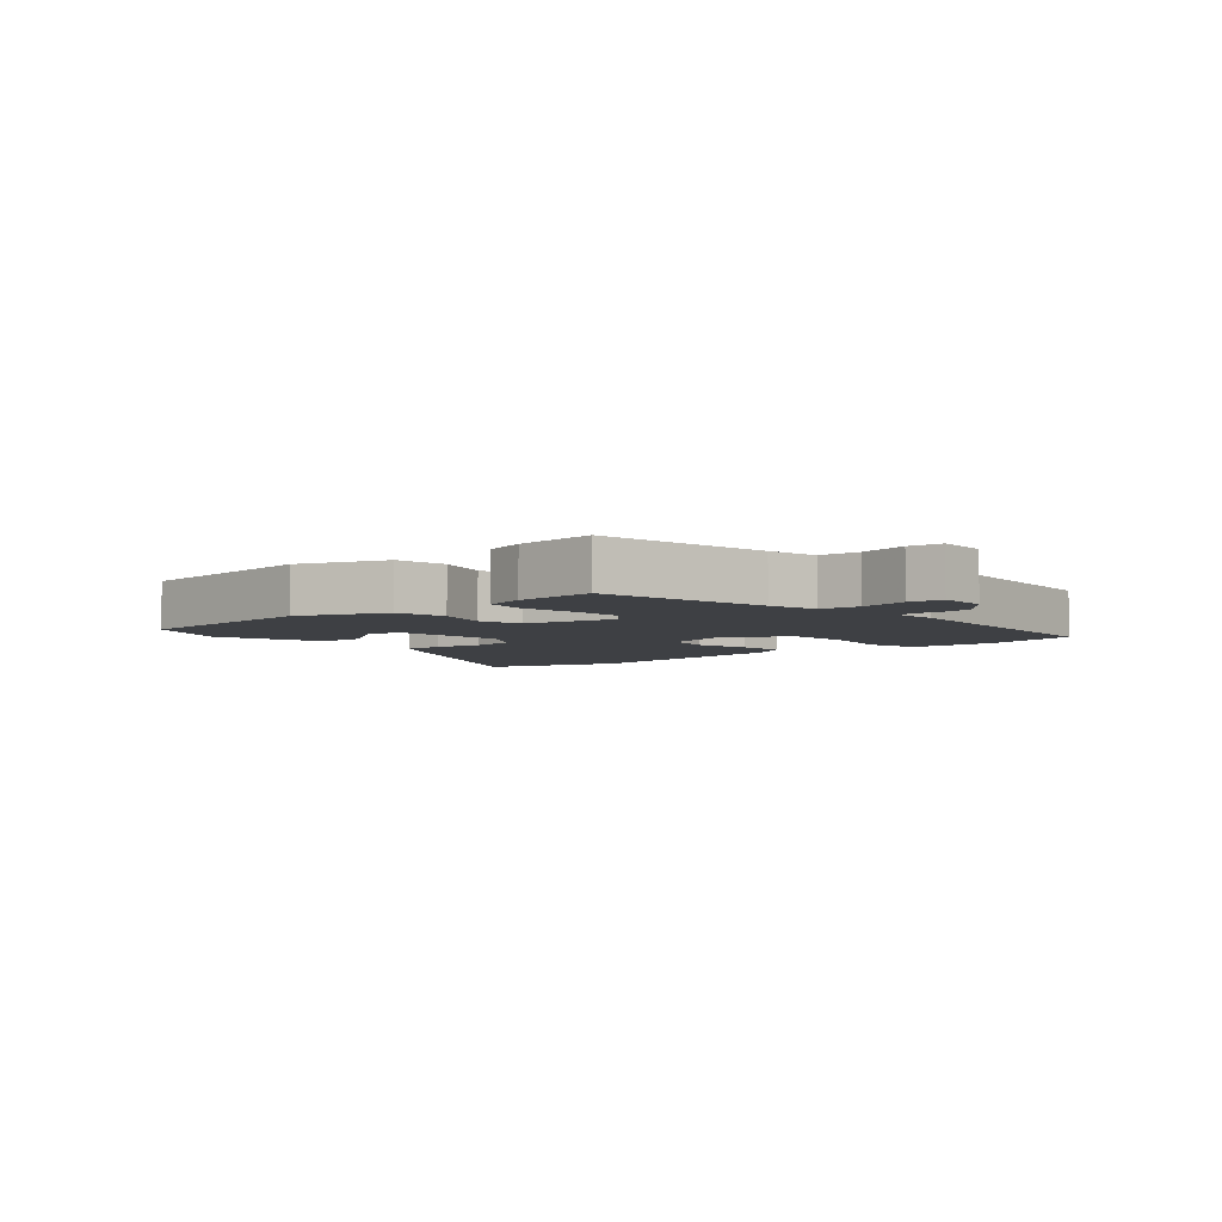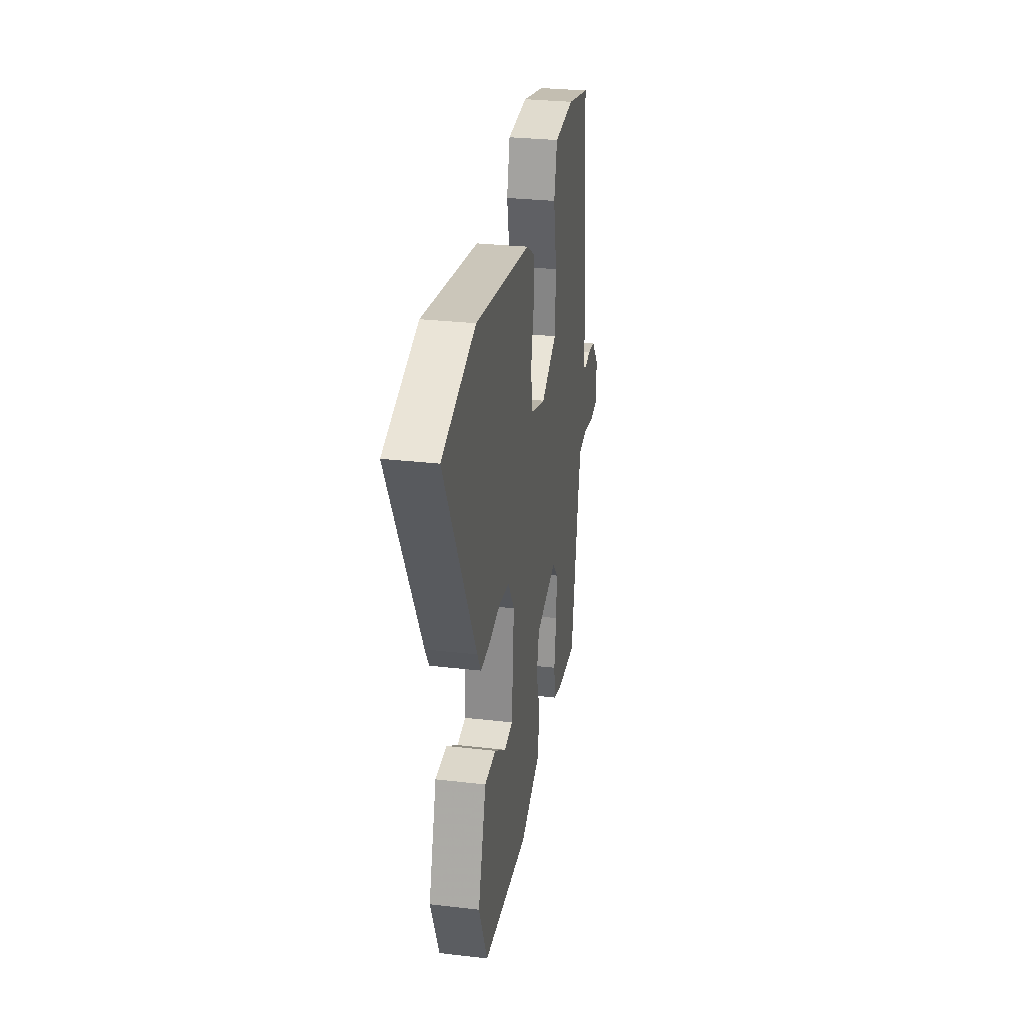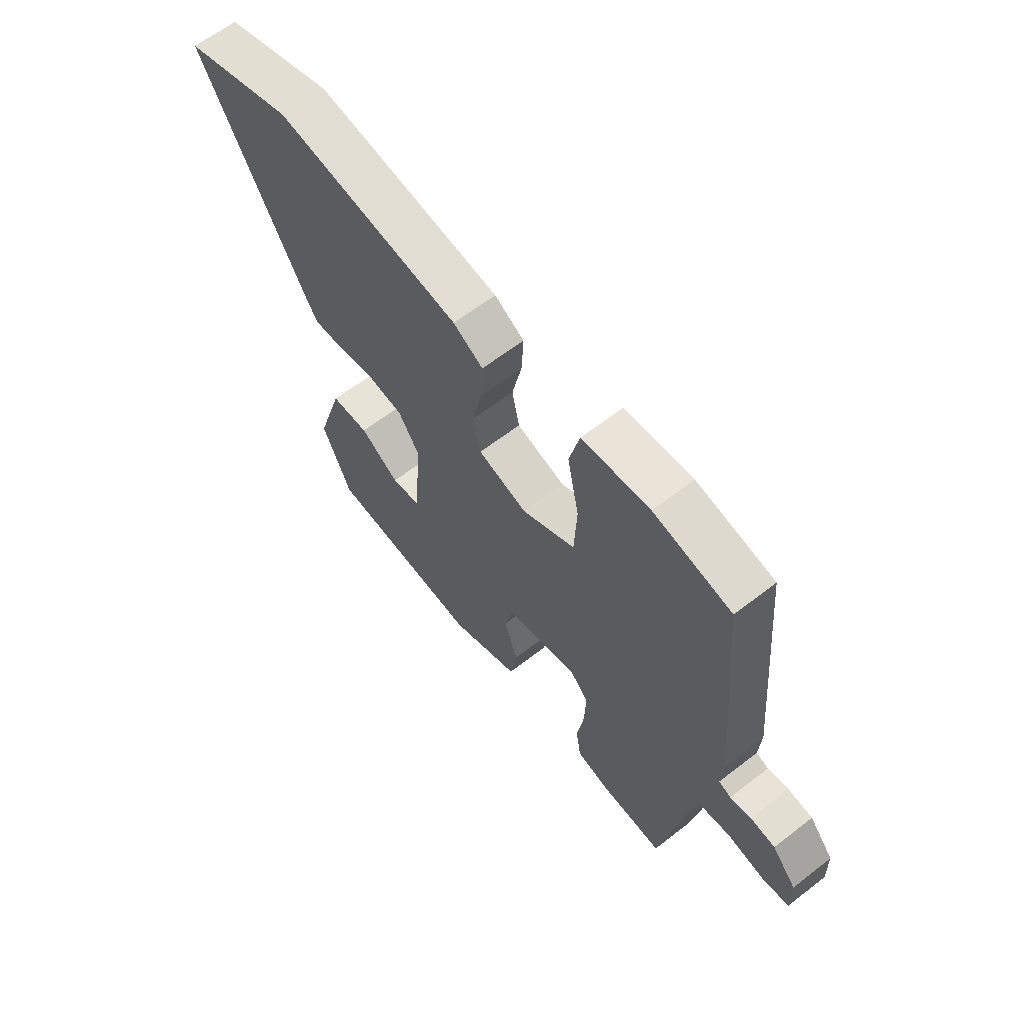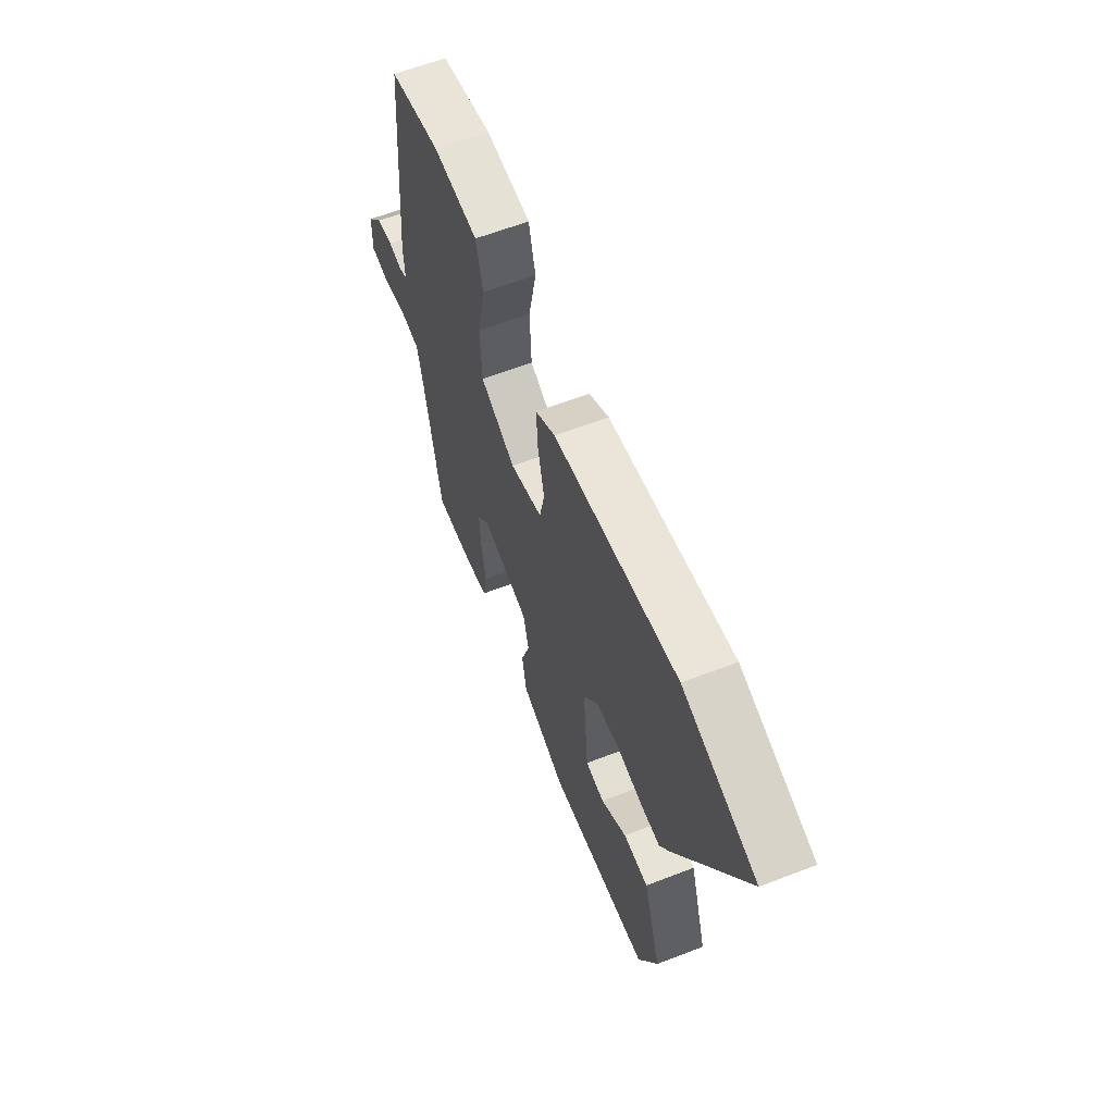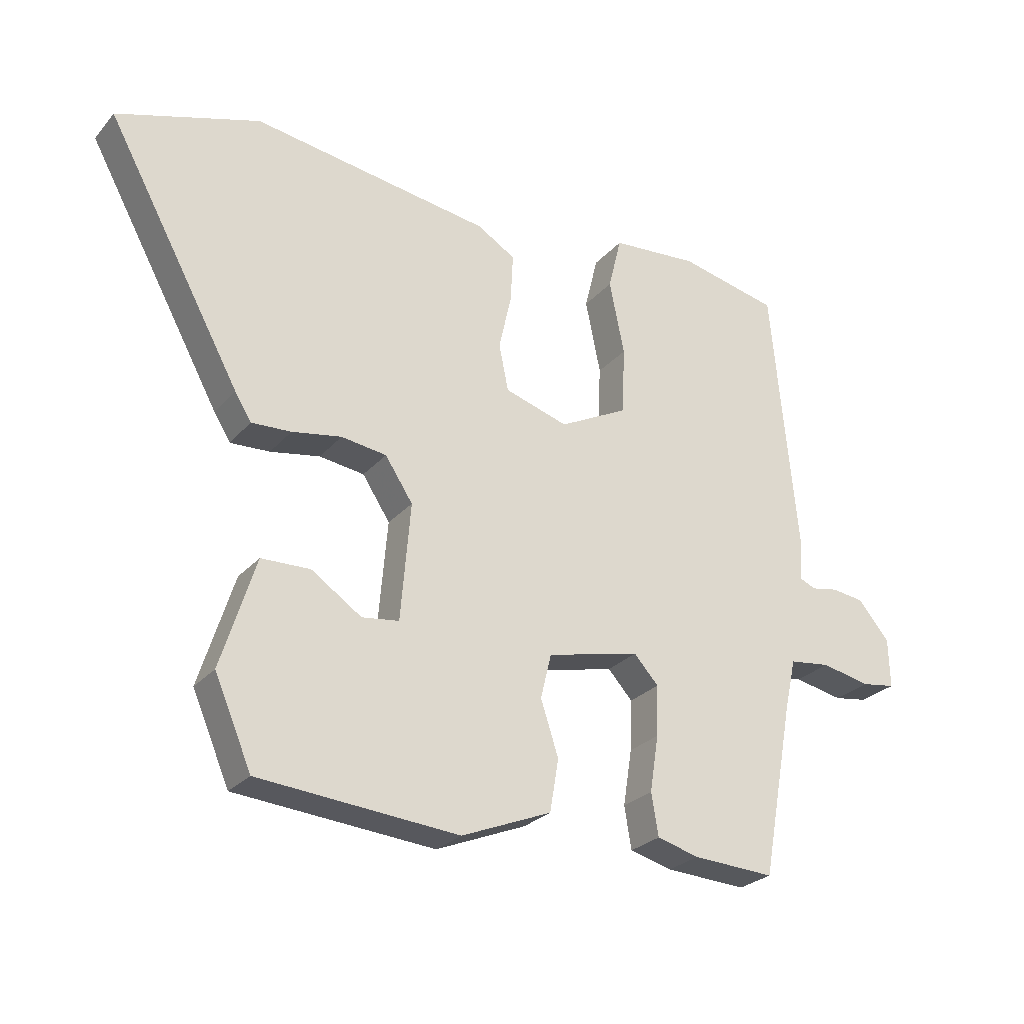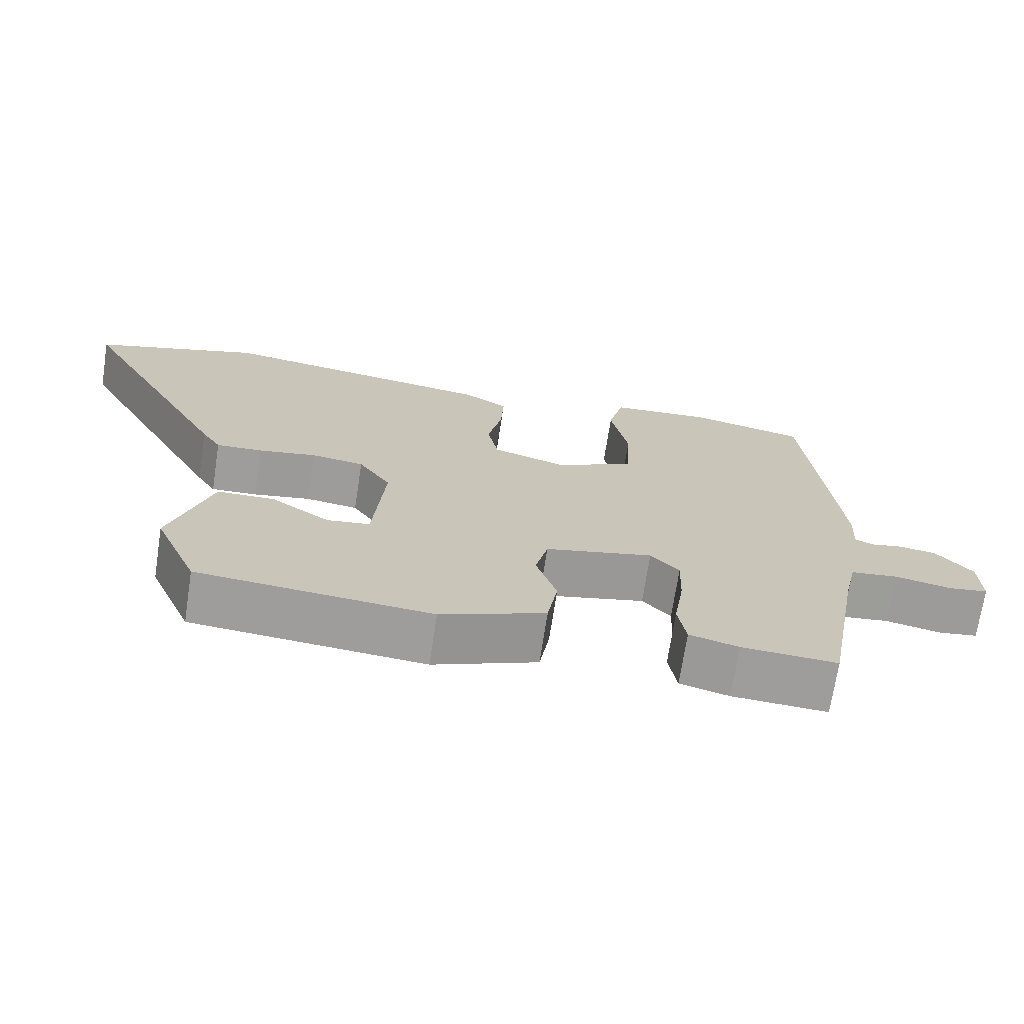
<metadata>
{"format":"obj","ext":"obj","renderer":"f3d","projection":"perspective","resolution":1024,"background":"white","views":[{"elev":-4.9,"azim":-138.1,"up":"+Y"},{"elev":29.2,"azim":99.7,"up":"+Z"},{"elev":62.5,"azim":-128.2,"up":"+Z"},{"elev":61.3,"azim":68.5,"up":"+Z"},{"elev":-26.4,"azim":148.8,"up":"+Z"},{"elev":-70.6,"azim":171.3,"up":"+Z"}]}
</metadata>
<code>
v -0.441 0.07 -0.505
v -0.492 0.07 -0.229
v -0.51 0.07 -0.149
v -0.575 0.07 -0.141
v -0.653 0.07 -0.157
v -0.707 0.07 -0.149
v -0.705 0.07 -0.07
v -0.655 0.07 -0.011
v -0.604 0.07 -0.004
v -0.561 0.07 -0.012
v -0.536 0.07 -0.001
v -0.54 0.07 0.066
v -0.5 0.07 0.497
v -0.341 0.07 0.532
v -0.202 0.07 0.521
v -0.181 0.07 0.435
v -0.205 0.07 0.317
v -0.2 0.07 0.209
v -0.091 0.07 0.153
v 0.01 0.07 0.184
v 0.025 0.07 0.258
v 0.005 0.07 0.348
v 0.001 0.07 0.425
v 0.062 0.07 0.462
v 0.443 0.07 0.518
v 0.67 0.07 0.445
v 0.455 0.07 0.051
v 0.429 0.07 0.009
v 0.366 0.07 0.012
v 0.287 0.07 0.026
v 0.215 0.07 0.016
v 0.171 0.07 -0.051
v 0.187 0.07 -0.238
v 0.246 0.07 -0.246
v 0.326 0.07 -0.192
v 0.404 0.07 -0.194
v 0.459 0.07 -0.369
v 0.4 0.07 -0.506
v 0.083 0.07 -0.533
v -0.06 0.07 -0.475
v -0.074 0.07 -0.392
v -0.046 0.07 -0.306
v -0.063 0.07 -0.235
v -0.211 0.07 -0.201
v -0.25 0.07 -0.244
v -0.247 0.07 -0.324
v -0.233 0.07 -0.413
v -0.244 0.07 -0.48
v -0.311 0.07 -0.498
v -0.441 0 -0.505
v -0.492 0 -0.229
v -0.51 0 -0.149
v -0.575 0 -0.141
v -0.653 0 -0.157
v -0.707 0 -0.149
v -0.705 0 -0.07
v -0.655 0 -0.011
v -0.604 0 -0.004
v -0.561 0 -0.012
v -0.536 0 -0.001
v -0.54 0 0.066
v -0.5 0 0.497
v -0.341 0 0.532
v -0.202 0 0.521
v -0.181 0 0.435
v -0.205 0 0.317
v -0.2 0 0.209
v -0.091 0 0.153
v 0.01 0 0.184
v 0.025 0 0.258
v 0.005 0 0.348
v 0.001 0 0.425
v 0.062 0 0.462
v 0.443 0 0.518
v 0.67 0 0.445
v 0.455 0 0.051
v 0.429 0 0.009
v 0.366 0 0.012
v 0.287 0 0.026
v 0.215 0 0.016
v 0.171 0 -0.051
v 0.187 0 -0.238
v 0.246 0 -0.246
v 0.326 0 -0.192
v 0.404 0 -0.194
v 0.459 0 -0.369
v 0.4 0 -0.506
v 0.083 0 -0.533
v -0.06 0 -0.475
v -0.074 0 -0.392
v -0.046 0 -0.306
v -0.063 0 -0.235
v -0.211 0 -0.201
v -0.25 0 -0.244
v -0.247 0 -0.324
v -0.233 0 -0.413
v -0.244 0 -0.48
v -0.311 0 -0.498
f 46 47 48 49
f 45 46 49 1
f 39 40 41 42
f 39 42 43
f 38 39 43
f 37 38 43
f 34 35 36 37
f 33 34 37 43
f 32 33 43 44
f 27 28 29 30
f 27 30 31
f 26 27 31
f 25 26 31
f 21 22 23 24
f 21 24 25 31
f 14 15 16 17
f 14 17 18
f 11 12 13 14
f 11 14 18
f 7 8 9 10
f 5 6 7 10
f 4 5 10 11
f 3 4 11 18
f 45 1 2
f 44 45 2 3
f 20 21 31 32
f 19 20 32 44
f 3 18 19 44
f 98 97 96 95
f 50 98 95 94
f 91 90 89 88
f 92 91 88
f 92 88 87
f 92 87 86
f 86 85 84 83
f 92 86 83 82
f 93 92 82 81
f 79 78 77 76
f 80 79 76
f 80 76 75
f 80 75 74
f 73 72 71 70
f 80 74 73 70
f 66 65 64 63
f 67 66 63
f 63 62 61 60
f 67 63 60
f 59 58 57 56
f 59 56 55 54
f 60 59 54 53
f 67 60 53 52
f 51 50 94
f 52 51 94 93
f 81 80 70 69
f 93 81 69 68
f 93 68 67 52
f 1 50 51 2
f 2 51 52 3
f 3 52 53 4
f 4 53 54 5
f 5 54 55 6
f 6 55 56 7
f 7 56 57 8
f 8 57 58 9
f 9 58 59 10
f 10 59 60 11
f 11 60 61 12
f 12 61 62 13
f 13 62 63 14
f 14 63 64 15
f 15 64 65 16
f 16 65 66 17
f 17 66 67 18
f 18 67 68 19
f 19 68 69 20
f 20 69 70 21
f 21 70 71 22
f 22 71 72 23
f 23 72 73 24
f 24 73 74 25
f 25 74 75 26
f 26 75 76 27
f 27 76 77 28
f 28 77 78 29
f 29 78 79 30
f 30 79 80 31
f 31 80 81 32
f 32 81 82 33
f 33 82 83 34
f 34 83 84 35
f 35 84 85 36
f 36 85 86 37
f 37 86 87 38
f 38 87 88 39
f 39 88 89 40
f 40 89 90 41
f 41 90 91 42
f 42 91 92 43
f 43 92 93 44
f 44 93 94 45
f 45 94 95 46
f 46 95 96 47
f 47 96 97 48
f 48 97 98 49
f 49 98 50 1

</code>
